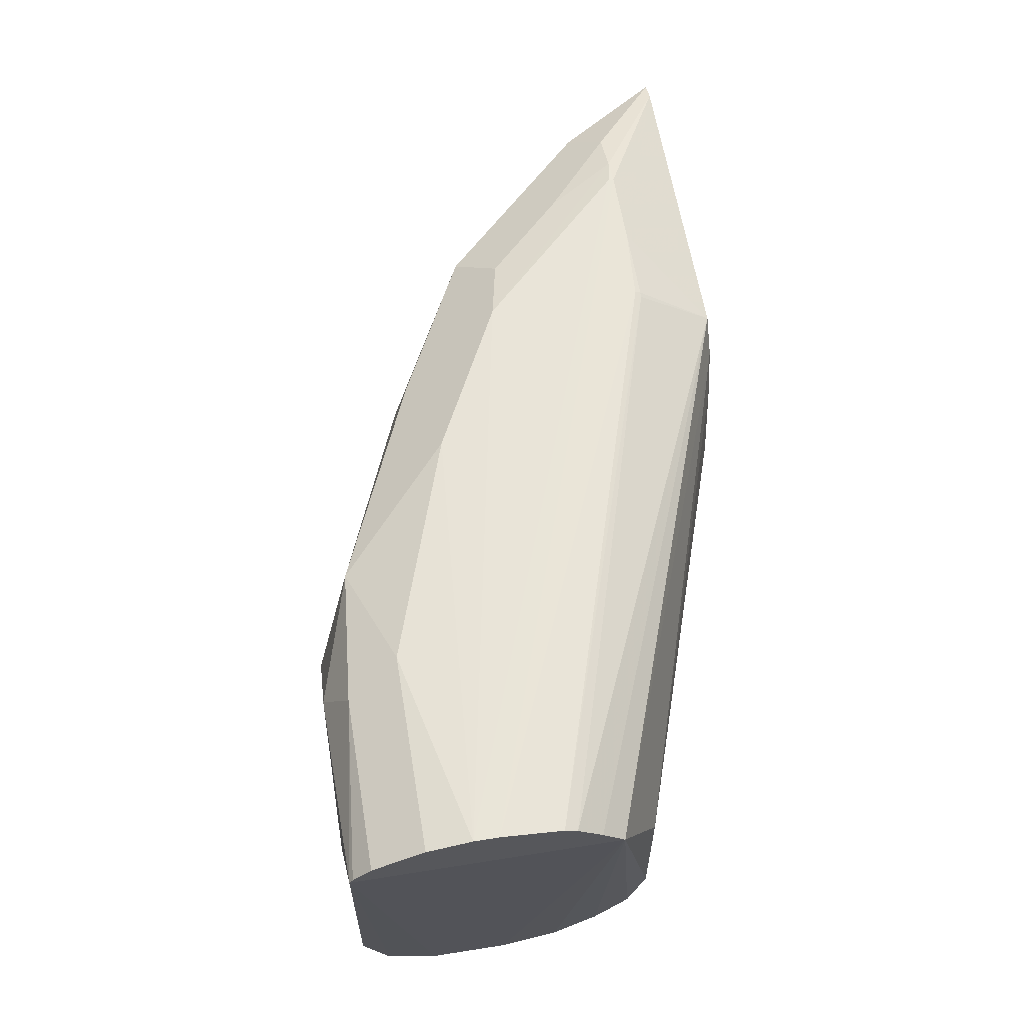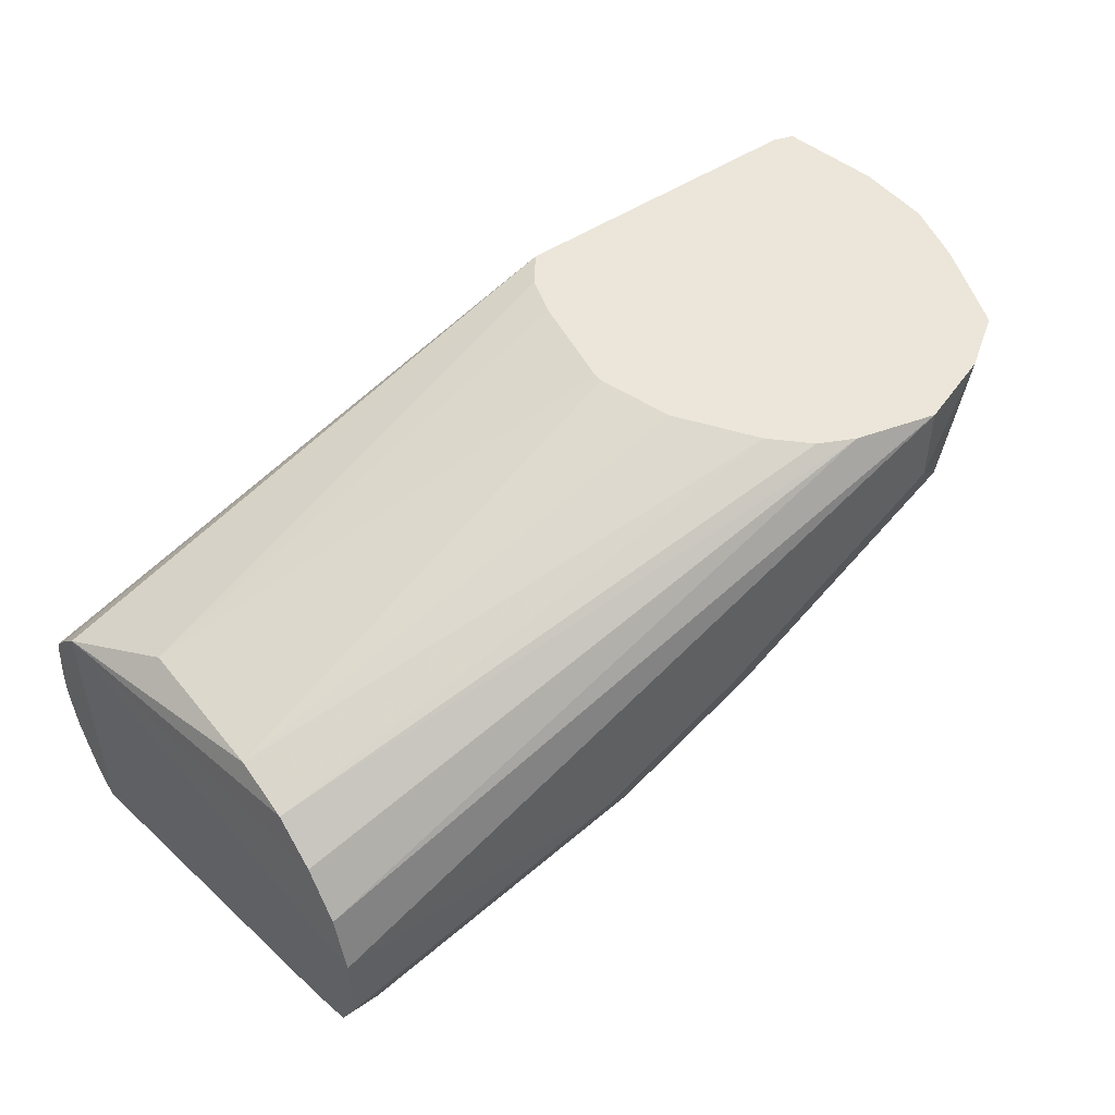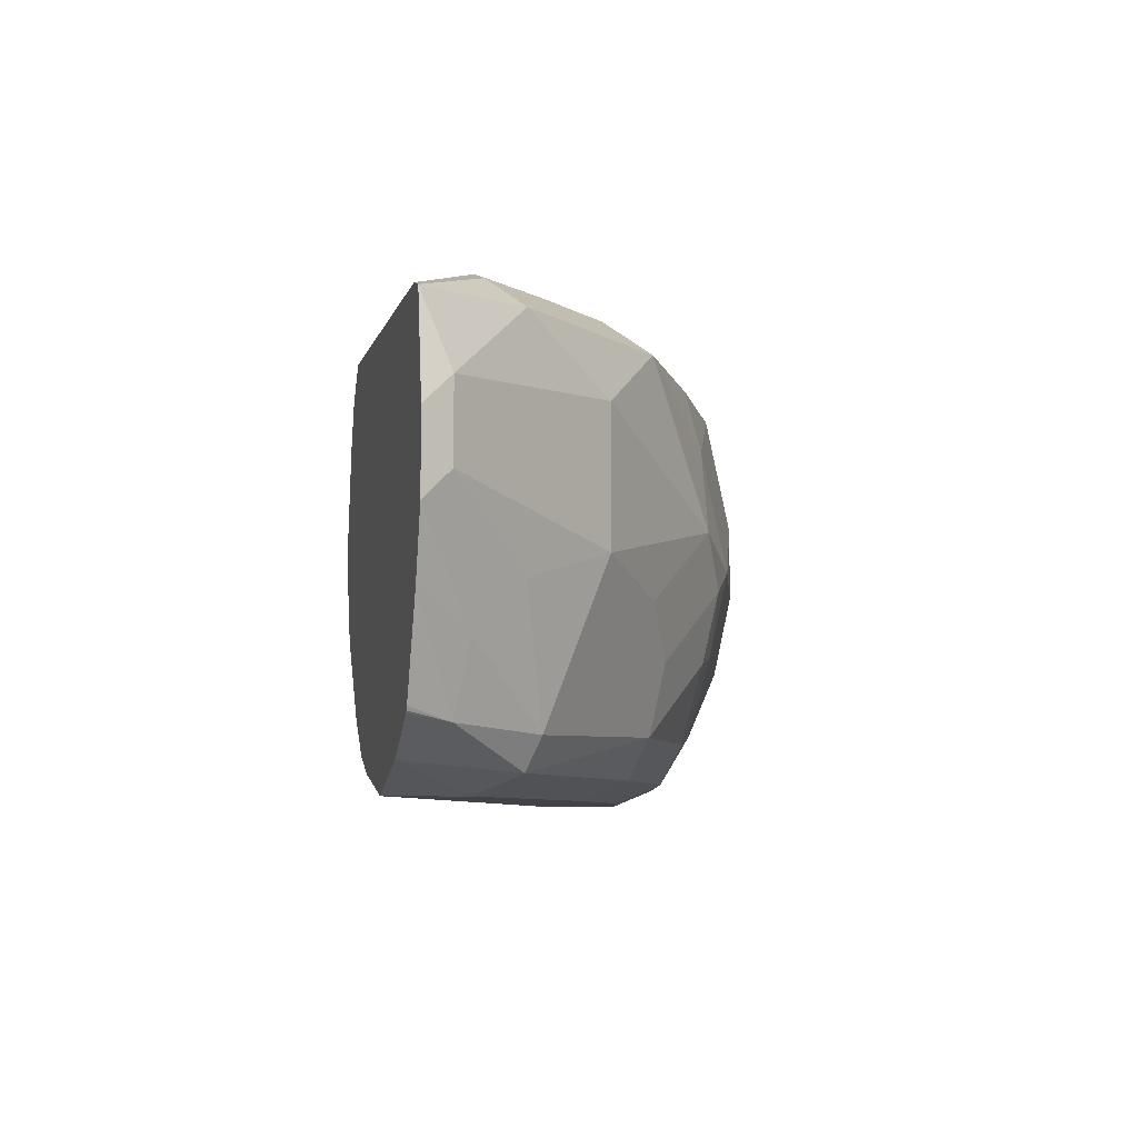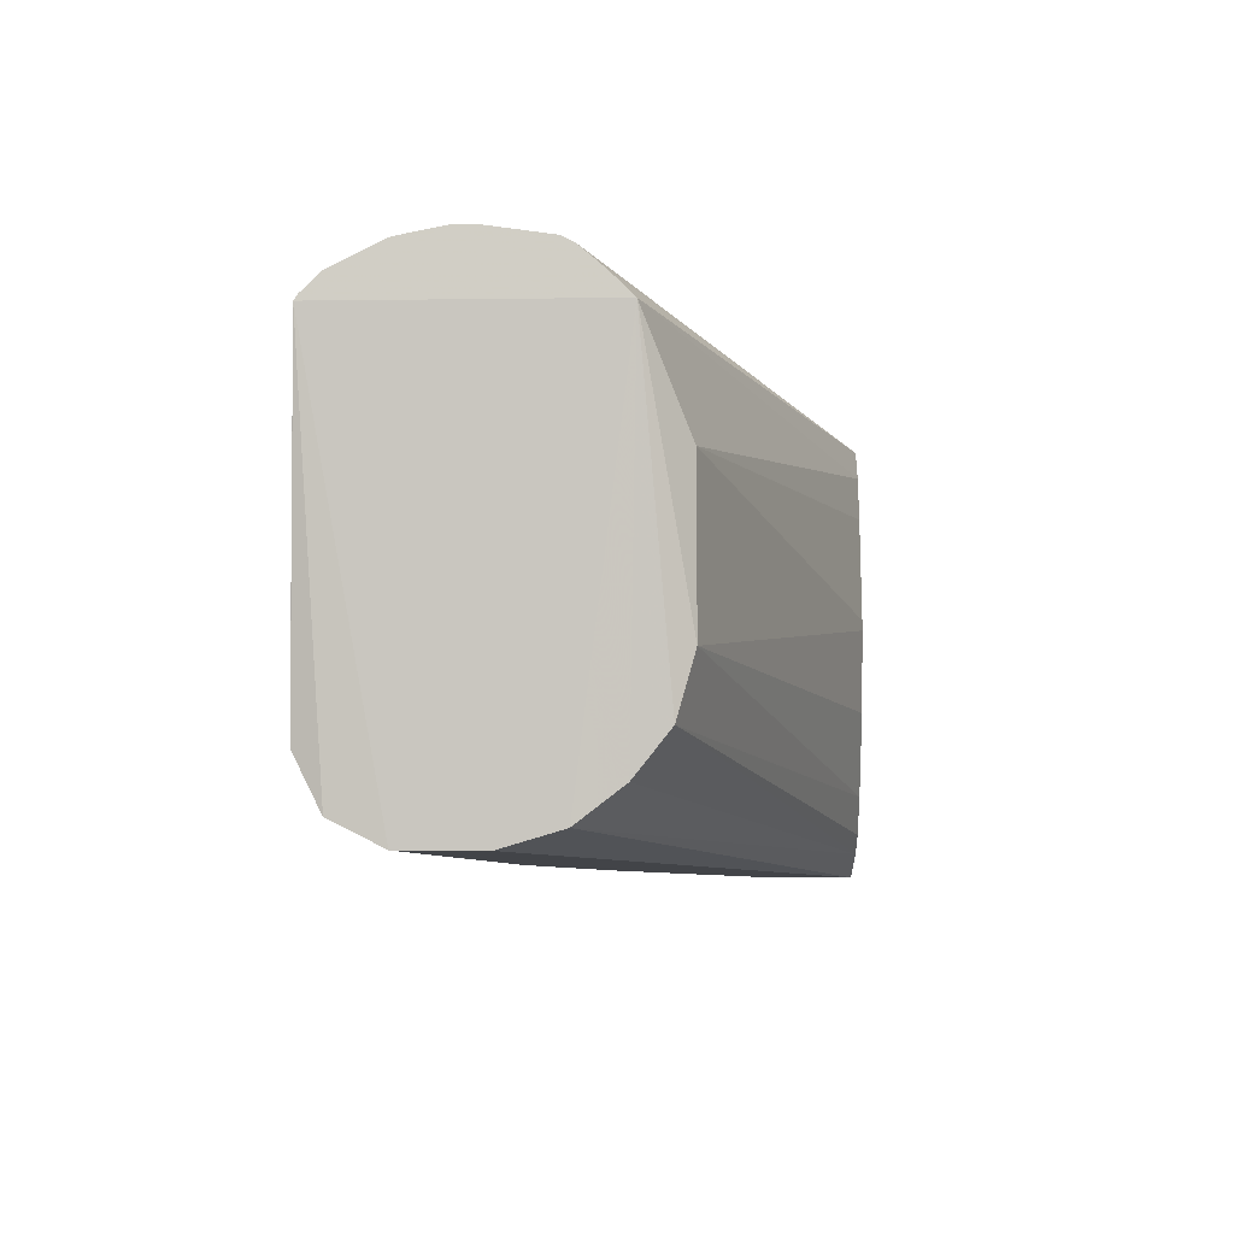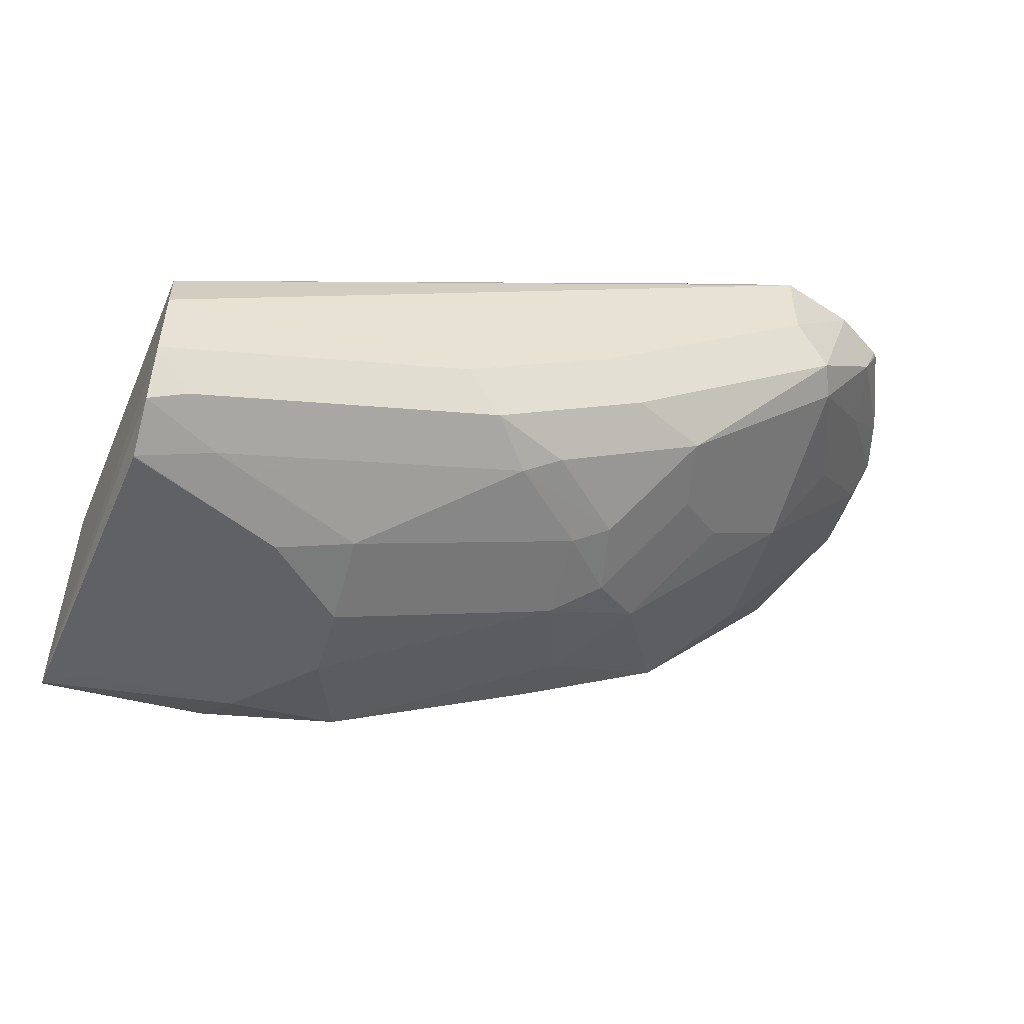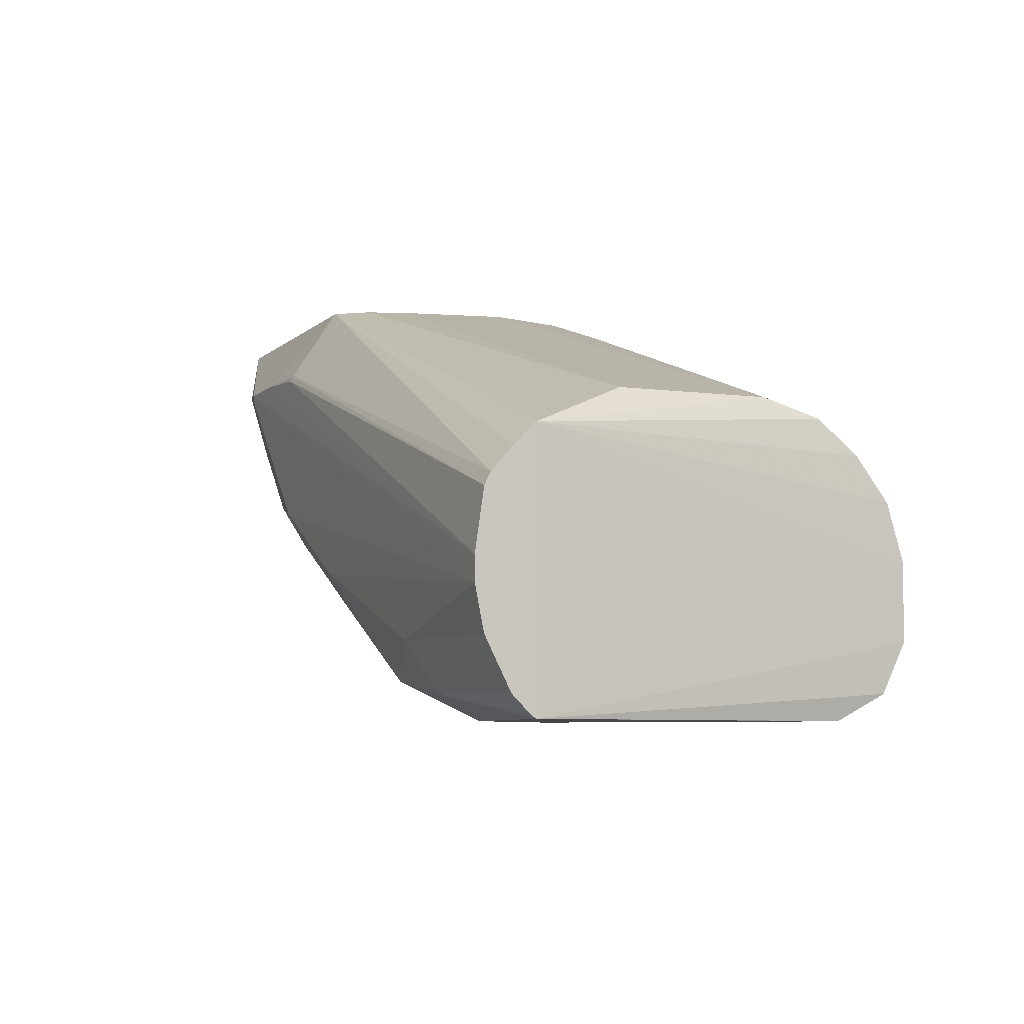
<metadata>
{"format":"obj","ext":"obj","renderer":"f3d","projection":"perspective","resolution":1024,"background":"white","views":[{"elev":60.3,"azim":80.7,"up":"+Z"},{"elev":48.4,"azim":143.1,"up":"+Y"},{"elev":-7.0,"azim":-103.6,"up":"+Z"},{"elev":-8.0,"azim":92.0,"up":"+Z"},{"elev":-49.5,"azim":163.9,"up":"+Y"},{"elev":-5.6,"azim":66.7,"up":"+Y"}]}
</metadata>
<code>
v -0.3269 -0.3671 -0.09067
v -0.5861 -0.2597 -0.08906
v -0.3269 -0.3481 -0.07614
v -0.3269 -0.3337 -0.05799
v -0.5711 -0.2597 -0.08158
v -0.6201 -0.2597 -0.09791
v -0.3269 -0.3916 -0.09791
v -0.3078 -0.3451 0.07697
v -0.3269 -0.3264 -0.03262
v -0.3269 -0.3264 0.03263
v -0.5249 -0.2597 -0.00138
v -0.5344 -0.2597 -0.03399
v -0.5562 -0.2597 -0.06664
v -0.5496 -0.2597 0.07697
v -0.5331 -0.2597 0.04556
v -0.5249 -0.2597 0.002728
v -0.5392 -0.2597 0.06389
v -0.3078 -0.3543 0.08622
v -0.3078 -0.3647 0.09531
v -0.5525 -0.2914 0.09676
v -0.3078 -0.3699 0.09791
v -0.5548 -0.2914 0.09705
v -0.5874 -0.2914 0.09791
v -0.5548 -0.2937 0.09791
v -0.3078 -0.3954 0.1016
v -0.3078 -0.4056 0.1016
v -0.6201 -0.2914 0.09791
v -0.6857 -0.2597 0.07697
v -0.6316 -0.2914 0.0956
v -0.6201 -0.2937 0.09791
v -0.5548 -0.359 0.09791
v -0.4895 -0.3916 0.09791
v -0.3916 -0.4243 0.09791
v -0.4406 -0.4406 0.08159
v -0.582 -0.3536 0.09247
v -0.5983 -0.3699 0.07615
v -0.6636 -0.3046 0.07615
v -0.6146 -0.3209 0.09247
v -0.6504 -0.2914 0.08934
v -0.6942 -0.2597 0.07411
v -0.6962 -0.272 0.0435
v -0.6364 -0.3427 0.04895
v -0.6962 -0.272 0.01088
v -0.7023 -0.2597 0.03126
v -0.7023 -0.2597 -0.00138
v -0.6745 -0.2829 -0.04351
v -0.6636 -0.3046 -0.02175
v -0.6418 -0.3155 -0.07614
v -0.669 -0.2774 -0.07343
v -0.6952 -0.2597 -0.02632
v -0.6942 -0.2597 -0.02957
v -0.6784 -0.2597 -0.0684
v -0.6775 -0.2597 -0.07003
v -0.6765 -0.2597 -0.07105
v -0.6541 -0.2597 -0.08601
v -0.6201 -0.2937 -0.09791
v -0.6364 -0.3101 -0.08975
v -0.5222 -0.359 -0.09791
v -0.457 -0.3916 -0.09791
v -0.5385 -0.3753 -0.08975
v -0.5711 -0.3753 -0.07343
v -0.4733 -0.408 -0.08975
v -0.3427 -0.4406 -0.08975
v -0.3269 -0.4248 -0.09765
v -0.3269 -0.4459 -0.08711
v -0.3078 -0.4553 0.07697
v -0.3078 -0.4243 0.09791
v -0.3078 -0.446 0.08703
v -0.3078 -0.4538 0.07928
v -0.3808 -0.446 0.08703
v -0.3917 -0.4569 0.06526
v -0.4243 -0.4569 0.03263
v -0.3269 -0.4569 0.06526
v -0.3269 -0.4569 -0.06477
v -0.3269 -0.4568 -0.06534
v -0.3917 -0.4569 -0.03262
v -0.4243 -0.4488 -0.03671
v -0.359 -0.4488 -0.06934
v -0.4896 -0.4161 -0.06934
v -0.5222 -0.4161 -0.03671
v -0.4243 -0.4569 -1.095e-05
v -0.5222 -0.4243 -1.095e-05
v -0.5439 -0.4134 -0.01086
v -0.5385 -0.408 -0.04079
v -0.5766 -0.3808 -0.04351
v -0.5983 -0.3699 -0.02175
v -0.5059 -0.408 -0.07343
v -0.6364 -0.3427 -0.008159
v -0.5657 -0.4025 0.01088
v -0.5385 -0.408 0.04895
v -0.533 -0.4025 0.07615
f 71 34 72
f 67 26 33
f 70 68 33
f 70 69 68
f 71 72 73
f 68 67 33
f 71 73 66
f 77 76 81
f 74 75 66
f 76 75 74
f 77 75 76
f 77 78 75
f 77 79 78
f 77 80 79
f 77 81 80
f 70 34 71
f 76 74 81
f 74 66 73
f 70 71 66
f 64 66 65
f 69 66 68
f 56 58 57
f 81 74 72
f 56 6 58
f 58 6 59
f 60 58 59
f 60 57 58
f 60 61 57
f 60 62 61
f 60 59 62
f 59 63 62
f 64 63 59
f 64 65 63
f 64 7 66
f 64 59 7
f 59 6 7
f 8 66 7
f 26 66 8
f 67 66 26
f 68 66 67
f 70 66 69
f 81 72 82
f 86 88 48
f 83 80 82
f 90 89 82
f 90 36 89
f 90 91 36
f 90 34 91
f 90 72 34
f 90 82 72
f 91 34 36
f 42 89 36
f 42 88 89
f 43 88 42
f 47 88 43
f 47 48 88
f 42 36 37
f 74 73 72
f 21 26 8
f 19 21 8
f 53 45 6
f 29 35 31
f 29 31 30
f 83 82 89
f 81 82 80
f 86 83 89
f 56 57 55
f 83 84 80
f 83 85 84
f 86 85 83
f 61 85 86
f 61 84 85
f 87 84 61
f 87 79 84
f 87 62 79
f 87 61 62
f 79 62 63
f 78 79 63
f 78 63 65
f 78 65 75
f 65 66 75
f 80 84 79
f 61 86 48
f 61 48 57
f 49 57 48
f 49 55 57
f 86 89 88
f 56 55 6
f 70 33 34
f 54 53 55
f 16 15 10
f 17 10 15
f 17 8 10
f 17 14 8
f 17 15 14
f 18 8 14
f 18 14 19
f 20 19 14
f 16 10 11
f 20 21 19
f 20 14 22
f 23 22 14
f 24 22 23
f 24 21 22
f 25 21 24
f 25 26 21
f 25 27 26
f 25 23 27
f 20 22 21
f 16 11 15
f 15 11 14
f 11 5 14
f 55 53 6
f 2 3 1
f 2 4 3
f 2 5 4
f 2 6 5
f 2 1 6
f 1 7 6
f 1 8 7
f 3 8 1
f 3 4 8
f 9 8 4
f 9 10 8
f 9 11 10
f 12 11 9
f 12 13 11
f 12 9 13
f 13 9 4
f 13 4 5
f 13 5 11
f 25 24 23
f 27 23 28
f 18 19 8
f 27 29 30
f 23 14 28
f 14 5 44
f 6 44 5
f 45 44 6
f 43 44 45
f 46 43 45
f 46 47 43
f 46 48 47
f 46 49 48
f 50 49 46
f 51 49 50
f 27 28 29
f 51 50 52
f 50 45 52
f 50 46 45
f 52 45 53
f 52 53 49
f 54 49 53
f 54 55 49
f 28 14 44
f 40 28 44
f 51 52 49
f 41 44 43
f 41 40 44
f 27 30 26
f 31 26 30
f 32 26 31
f 32 34 33
f 32 31 34
f 35 34 31
f 35 36 34
f 35 37 36
f 35 38 37
f 32 33 26
f 29 39 38
f 41 43 42
f 29 38 35
f 41 37 40
f 39 37 38
f 41 42 37
f 39 40 37
f 39 28 40
f 29 28 39

</code>
